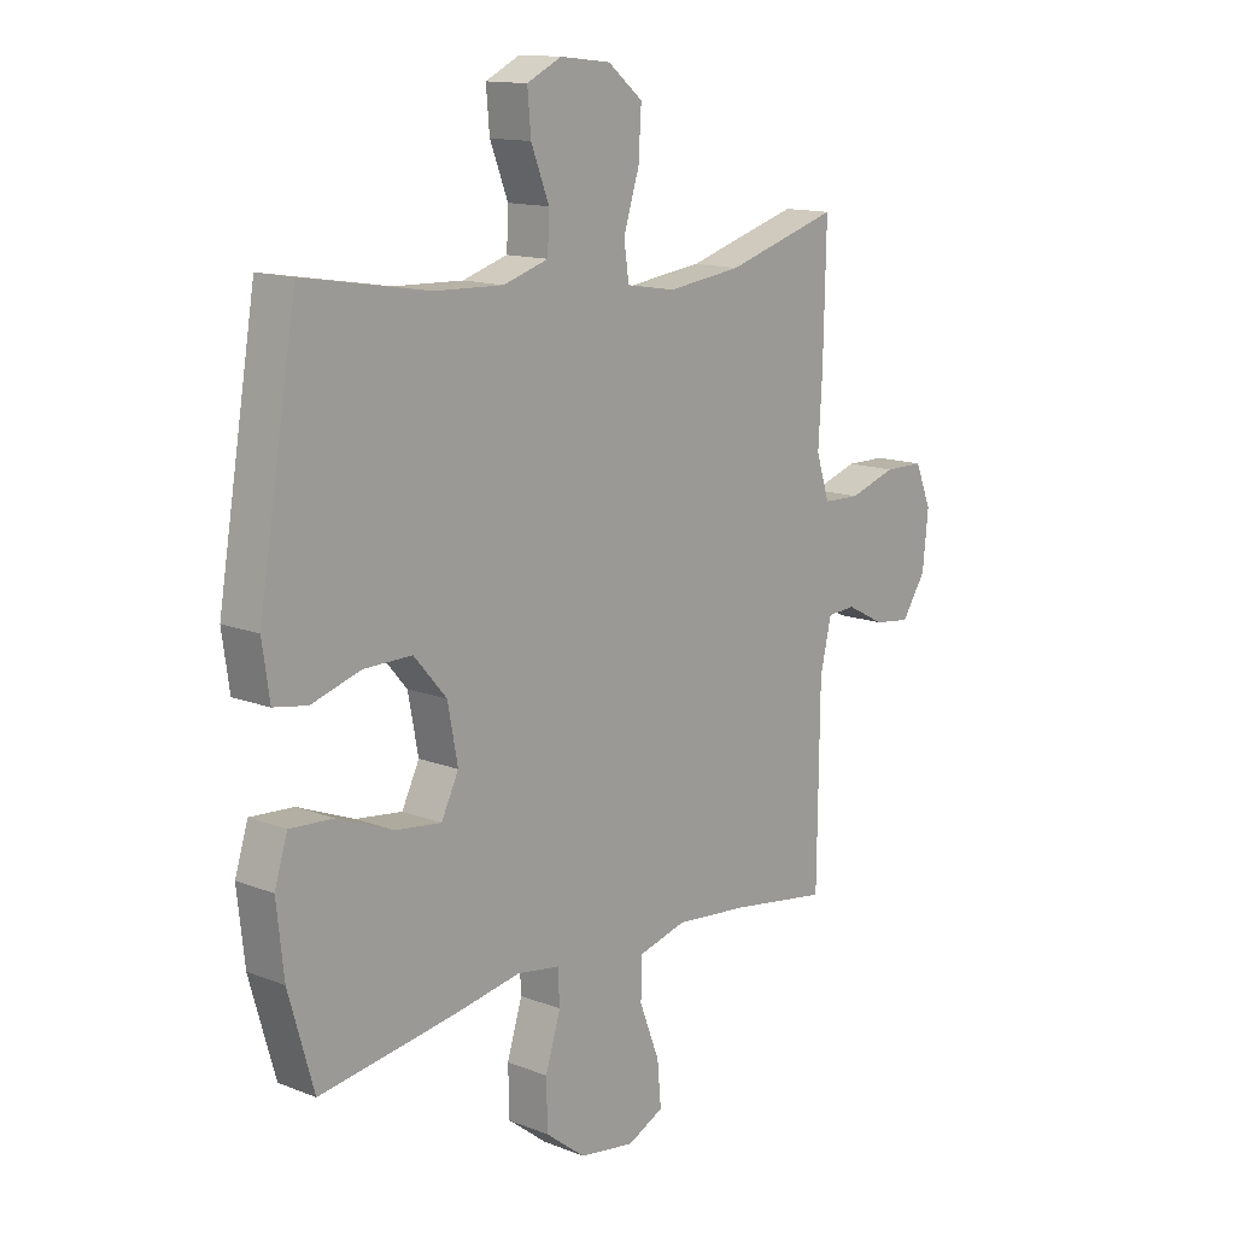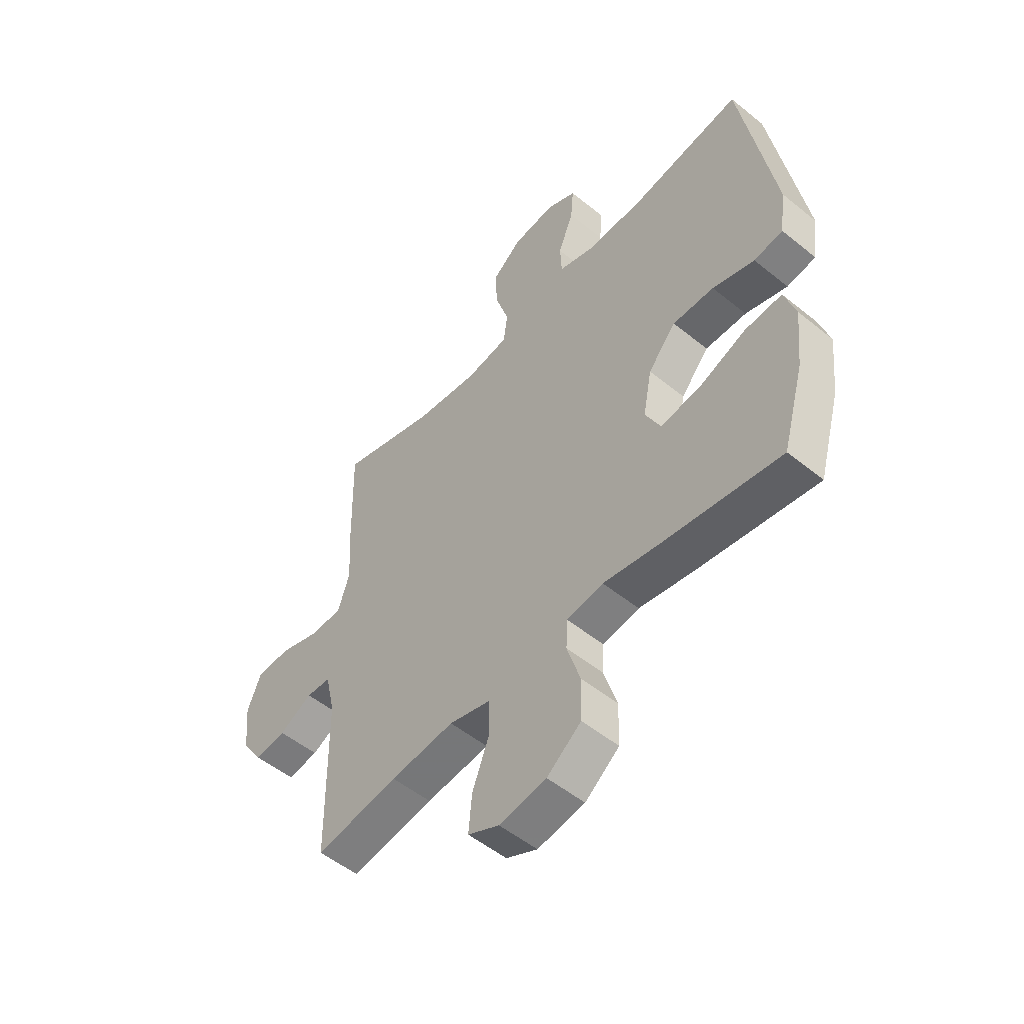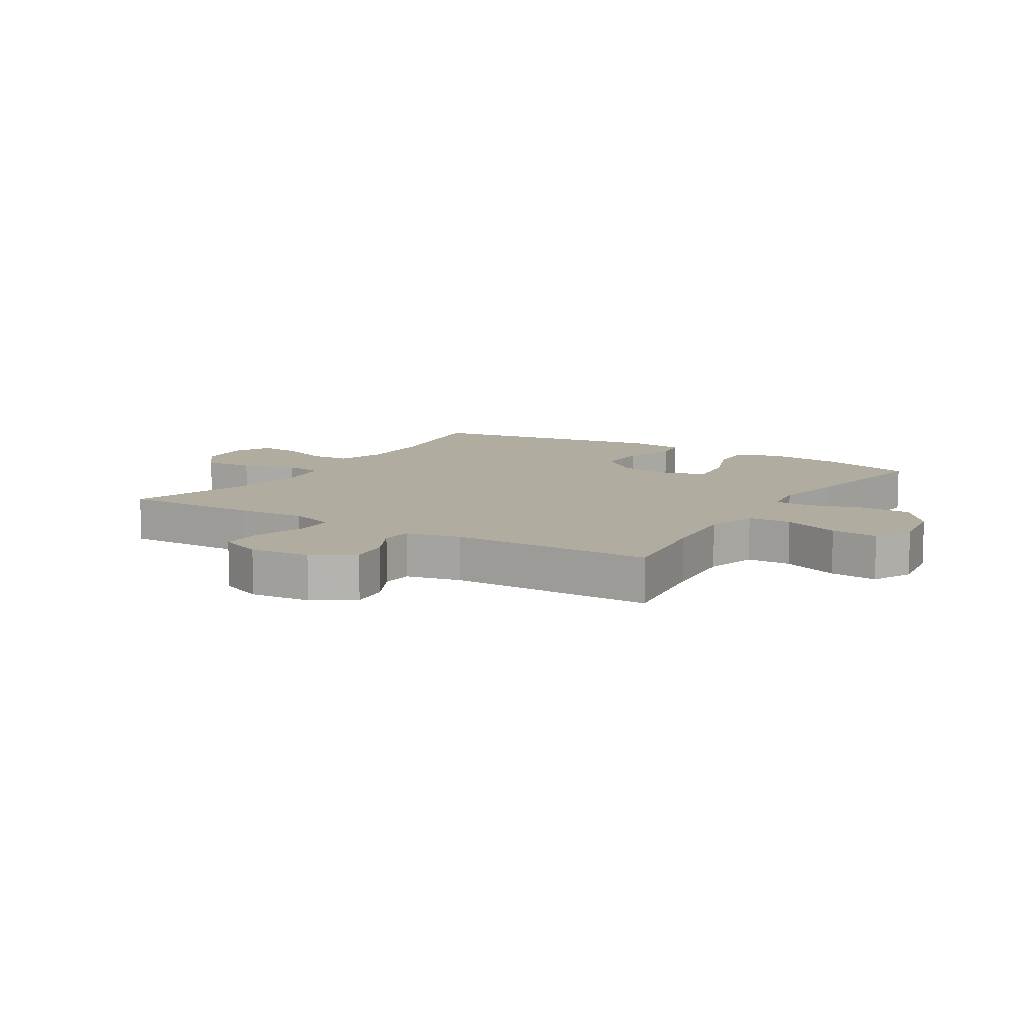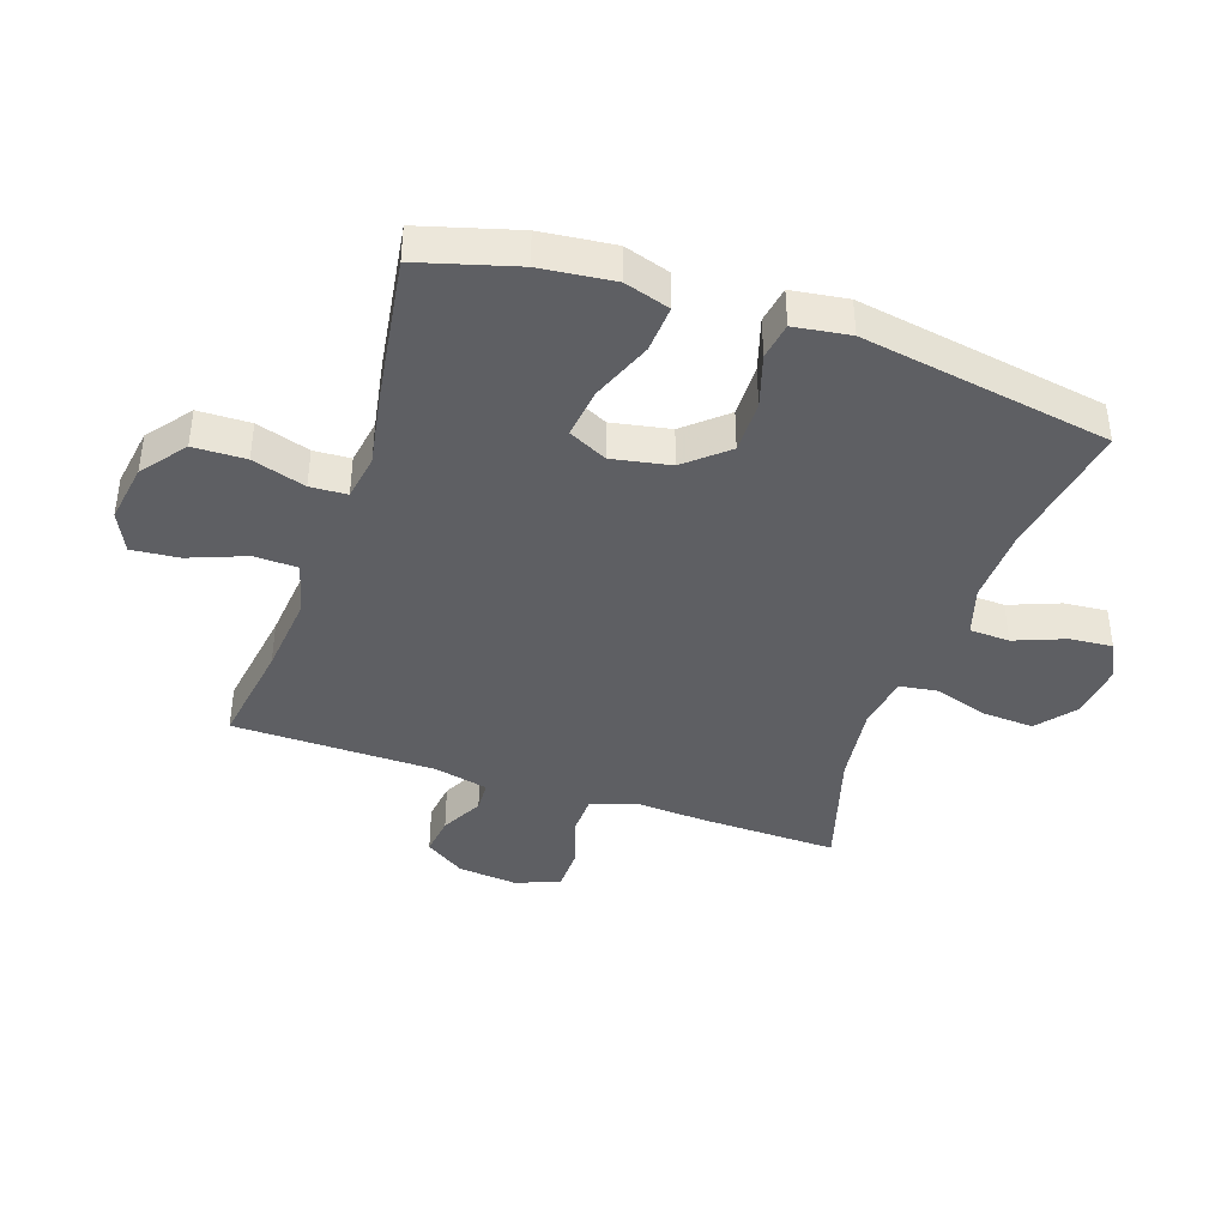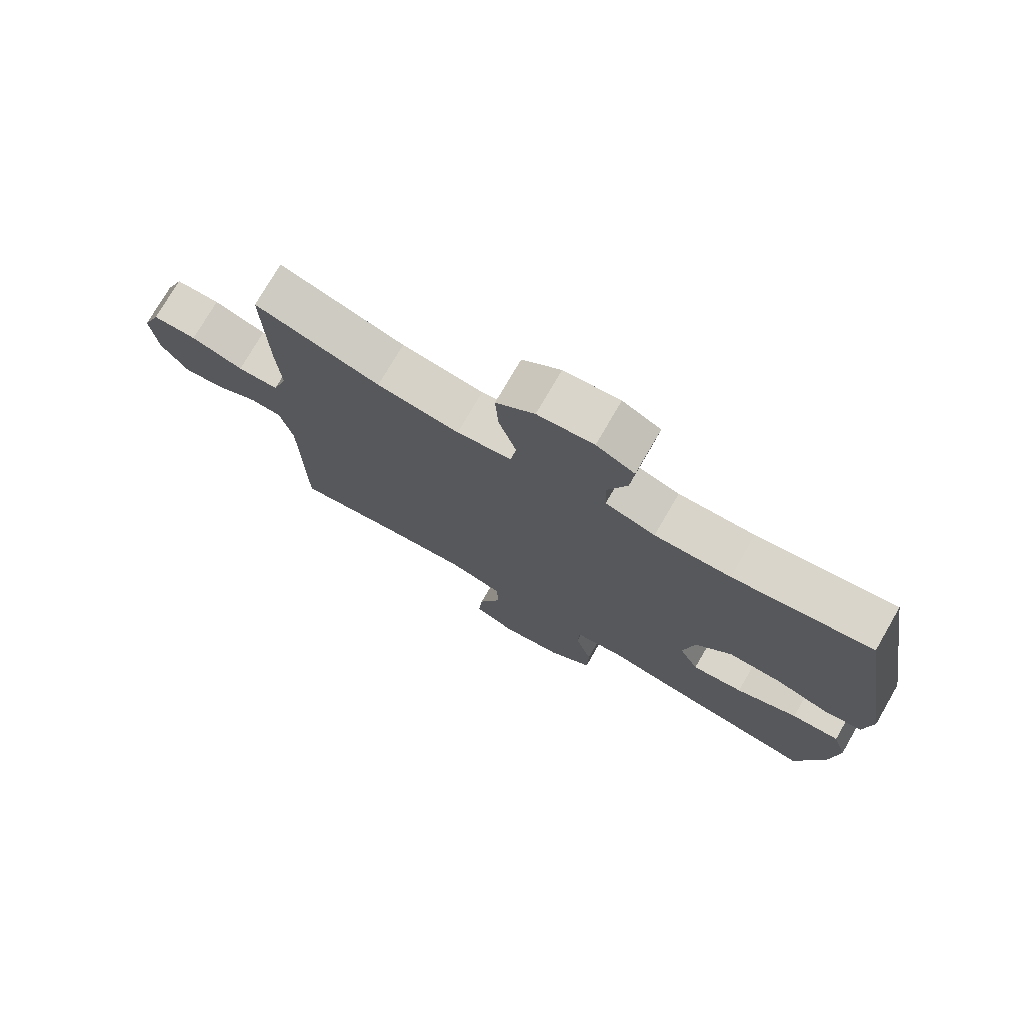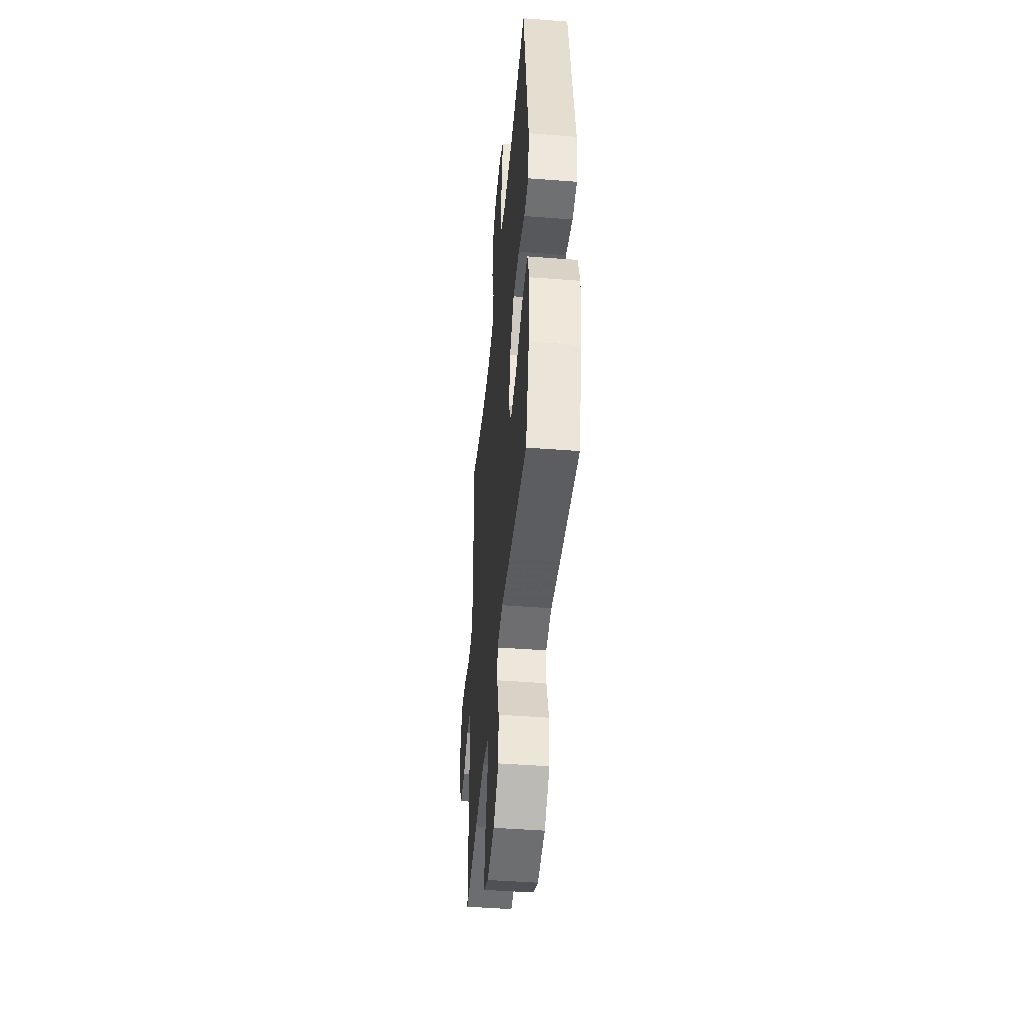
<metadata>
{"format":"obj","ext":"obj","renderer":"f3d","projection":"perspective","resolution":1024,"background":"white","views":[{"elev":13.6,"azim":-48.8,"up":"+Z"},{"elev":-52.6,"azim":-131.1,"up":"+Z"},{"elev":9.9,"azim":122.0,"up":"+Y"},{"elev":-40.7,"azim":-108.8,"up":"+Y"},{"elev":75.4,"azim":-149.9,"up":"+Z"},{"elev":-45.4,"azim":-95.1,"up":"+Z"}]}
</metadata>
<code>
v 0.5 0.07 0.5
v 0.495 0.07 0.276
v 0.488 0.07 0.162
v 0.512 0.07 0.088
v 0.578 0.07 0.086
v 0.662 0.07 0.113
v 0.733 0.07 0.112
v 0.762 0.07 0.041
v 0.752 0.07 -0.057
v 0.709 0.07 -0.122
v 0.644 0.07 -0.114
v 0.575 0.07 -0.078
v 0.524 0.07 -0.081
v 0.504 0.07 -0.169
v 0.5 0.07 -0.5
v 0.327 0.07 -0.474
v 0.194 0.07 -0.461
v 0.108 0.07 -0.484
v 0.106 0.07 -0.555
v 0.142 0.07 -0.648
v 0.149 0.07 -0.725
v 0.084 0.07 -0.756
v -0.014 0.07 -0.741
v -0.085 0.07 -0.686
v -0.087 0.07 -0.601
v -0.06 0.07 -0.514
v -0.063 0.07 -0.454
v -0.139 0.07 -0.442
v -0.256 0.07 -0.463
v -0.5 0.07 -0.5
v -0.545 0.07 -0.342
v -0.558 0.07 -0.223
v -0.535 0.07 -0.149
v -0.458 0.07 -0.154
v -0.359 0.07 -0.193
v -0.277 0.07 -0.203
v -0.246 0.07 -0.14
v -0.264 0.07 -0.045
v -0.322 0.07 0.022
v -0.408 0.07 0.021
v -0.495 0.07 -0.006
v -0.555 0.07 0.004
v -0.568 0.07 0.095
v -0.5 0.07 0.5
v -0.277 0.07 0.463
v -0.155 0.07 0.459
v -0.075 0.07 0.484
v -0.072 0.07 0.549
v -0.104 0.07 0.631
v -0.11 0.07 0.701
v -0.049 0.07 0.731
v 0.041 0.07 0.721
v 0.103 0.07 0.671
v 0.098 0.07 0.588
v 0.07 0.07 0.5
v 0.079 0.07 0.437
v 0.167 0.07 0.423
v 0.299 0.07 0.44
v 0.5 0 0.5
v 0.495 0 0.276
v 0.488 0 0.162
v 0.512 0 0.088
v 0.578 0 0.086
v 0.662 0 0.113
v 0.733 0 0.112
v 0.762 0 0.041
v 0.752 0 -0.057
v 0.709 0 -0.122
v 0.644 0 -0.114
v 0.575 0 -0.078
v 0.524 0 -0.081
v 0.504 0 -0.169
v 0.5 0 -0.5
v 0.327 0 -0.474
v 0.194 0 -0.461
v 0.108 0 -0.484
v 0.106 0 -0.555
v 0.142 0 -0.648
v 0.149 0 -0.725
v 0.084 0 -0.756
v -0.014 0 -0.741
v -0.085 0 -0.686
v -0.087 0 -0.601
v -0.06 0 -0.514
v -0.063 0 -0.454
v -0.139 0 -0.442
v -0.256 0 -0.463
v -0.5 0 -0.5
v -0.545 0 -0.342
v -0.558 0 -0.223
v -0.535 0 -0.149
v -0.458 0 -0.154
v -0.359 0 -0.193
v -0.277 0 -0.203
v -0.246 0 -0.14
v -0.264 0 -0.045
v -0.322 0 0.022
v -0.408 0 0.021
v -0.495 0 -0.006
v -0.555 0 0.004
v -0.568 0 0.095
v -0.5 0 0.5
v -0.277 0 0.463
v -0.155 0 0.459
v -0.075 0 0.484
v -0.072 0 0.549
v -0.104 0 0.631
v -0.11 0 0.701
v -0.049 0 0.731
v 0.041 0 0.721
v 0.103 0 0.671
v 0.098 0 0.588
v 0.07 0 0.5
v 0.079 0 0.437
v 0.167 0 0.423
v 0.299 0 0.44
f 53 54 55
f 52 53 55
f 51 52 55
f 50 51 55
f 49 50 55
f 48 49 55
f 47 48 55 56
f 46 47 56
f 45 46 56 57
f 43 44 45
f 42 43 45
f 41 42 45
f 40 41 45
f 39 40 45 57
f 33 34 35
f 32 33 35
f 31 32 35
f 30 31 35
f 29 30 35
f 28 29 35
f 27 28 35 36
f 24 25 26
f 23 24 26
f 22 23 26
f 21 22 26
f 20 21 26
f 19 20 26
f 18 19 26 27
f 27 36 37
f 18 27 37
f 17 18 37
f 14 15 16
f 17 37 38
f 16 17 38
f 14 16 38
f 13 14 38
f 10 11 12
f 9 10 12
f 8 9 12
f 7 8 12
f 6 7 12
f 5 6 12
f 58 1 2 3
f 58 3 4
f 57 58 4
f 39 57 4
f 13 38 39
f 12 13 39
f 5 12 39
f 4 5 39
f 113 112 111
f 113 111 110
f 113 110 109
f 113 109 108
f 113 108 107
f 113 107 106
f 114 113 106 105
f 114 105 104
f 115 114 104 103
f 103 102 101
f 103 101 100
f 103 100 99
f 103 99 98
f 115 103 98 97
f 93 92 91
f 93 91 90
f 93 90 89
f 93 89 88
f 93 88 87
f 93 87 86
f 94 93 86 85
f 84 83 82
f 84 82 81
f 84 81 80
f 84 80 79
f 84 79 78
f 84 78 77
f 85 84 77 76
f 95 94 85
f 95 85 76
f 95 76 75
f 74 73 72
f 96 95 75
f 96 75 74
f 96 74 72
f 96 72 71
f 70 69 68
f 70 68 67
f 70 67 66
f 70 66 65
f 70 65 64
f 70 64 63
f 61 60 59 116
f 62 61 116
f 62 116 115
f 62 115 97
f 97 96 71
f 97 71 70
f 97 70 63
f 97 63 62
f 1 59 60 2
f 2 60 61 3
f 3 61 62 4
f 4 62 63 5
f 5 63 64 6
f 6 64 65 7
f 7 65 66 8
f 8 66 67 9
f 9 67 68 10
f 10 68 69 11
f 11 69 70 12
f 12 70 71 13
f 13 71 72 14
f 14 72 73 15
f 15 73 74 16
f 16 74 75 17
f 17 75 76 18
f 18 76 77 19
f 19 77 78 20
f 20 78 79 21
f 21 79 80 22
f 22 80 81 23
f 23 81 82 24
f 24 82 83 25
f 25 83 84 26
f 26 84 85 27
f 27 85 86 28
f 28 86 87 29
f 29 87 88 30
f 30 88 89 31
f 31 89 90 32
f 32 90 91 33
f 33 91 92 34
f 34 92 93 35
f 35 93 94 36
f 36 94 95 37
f 37 95 96 38
f 38 96 97 39
f 39 97 98 40
f 40 98 99 41
f 41 99 100 42
f 42 100 101 43
f 43 101 102 44
f 44 102 103 45
f 45 103 104 46
f 46 104 105 47
f 47 105 106 48
f 48 106 107 49
f 49 107 108 50
f 50 108 109 51
f 51 109 110 52
f 52 110 111 53
f 53 111 112 54
f 54 112 113 55
f 55 113 114 56
f 56 114 115 57
f 57 115 116 58
f 58 116 59 1

</code>
